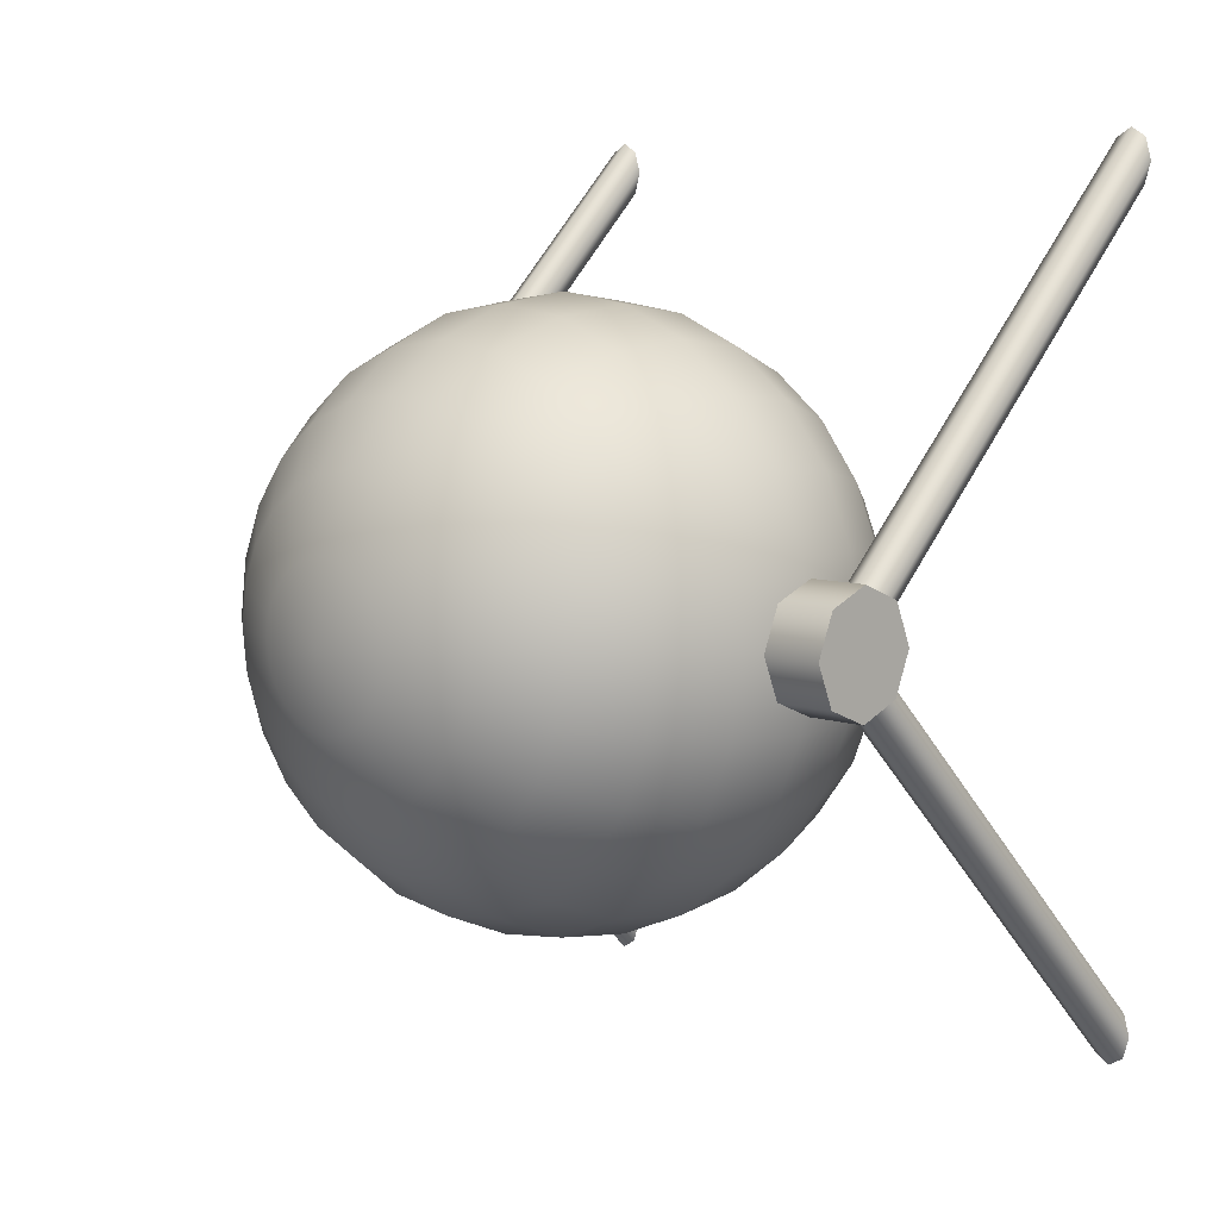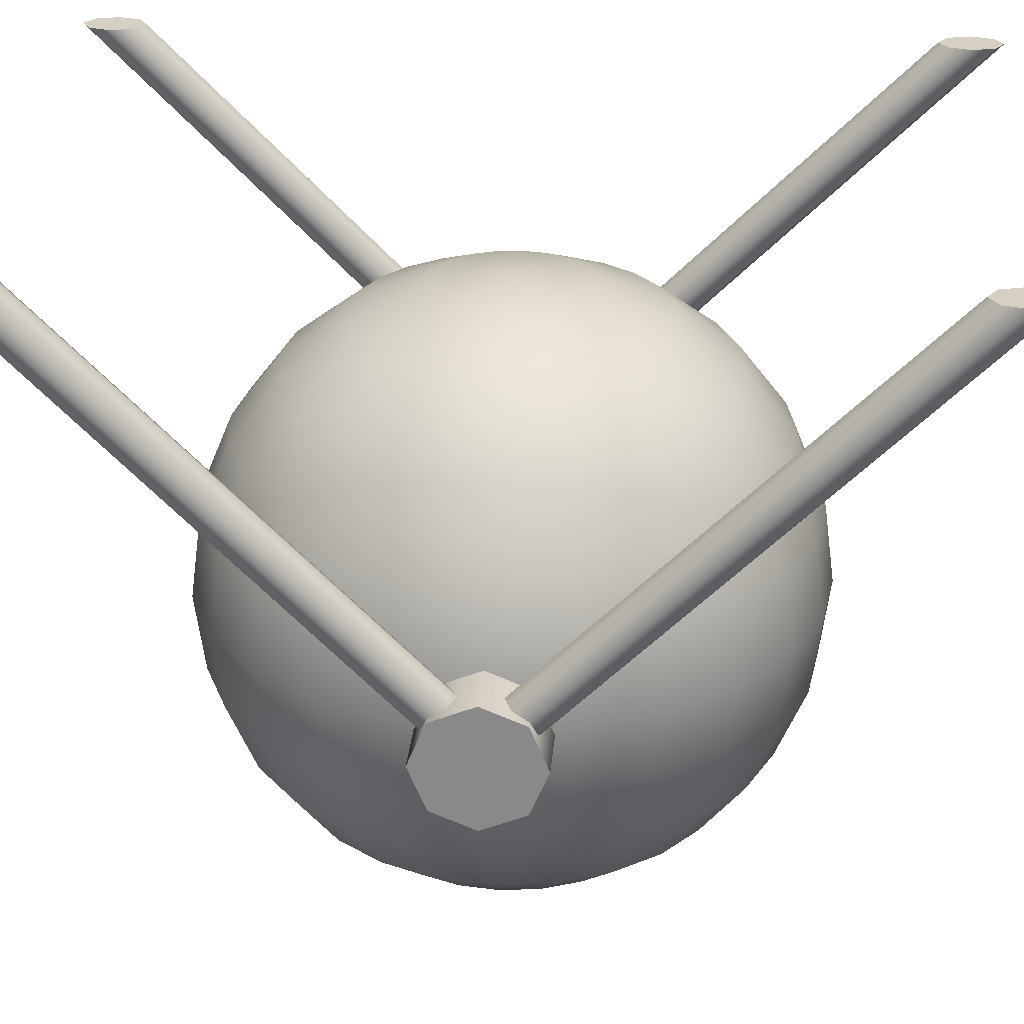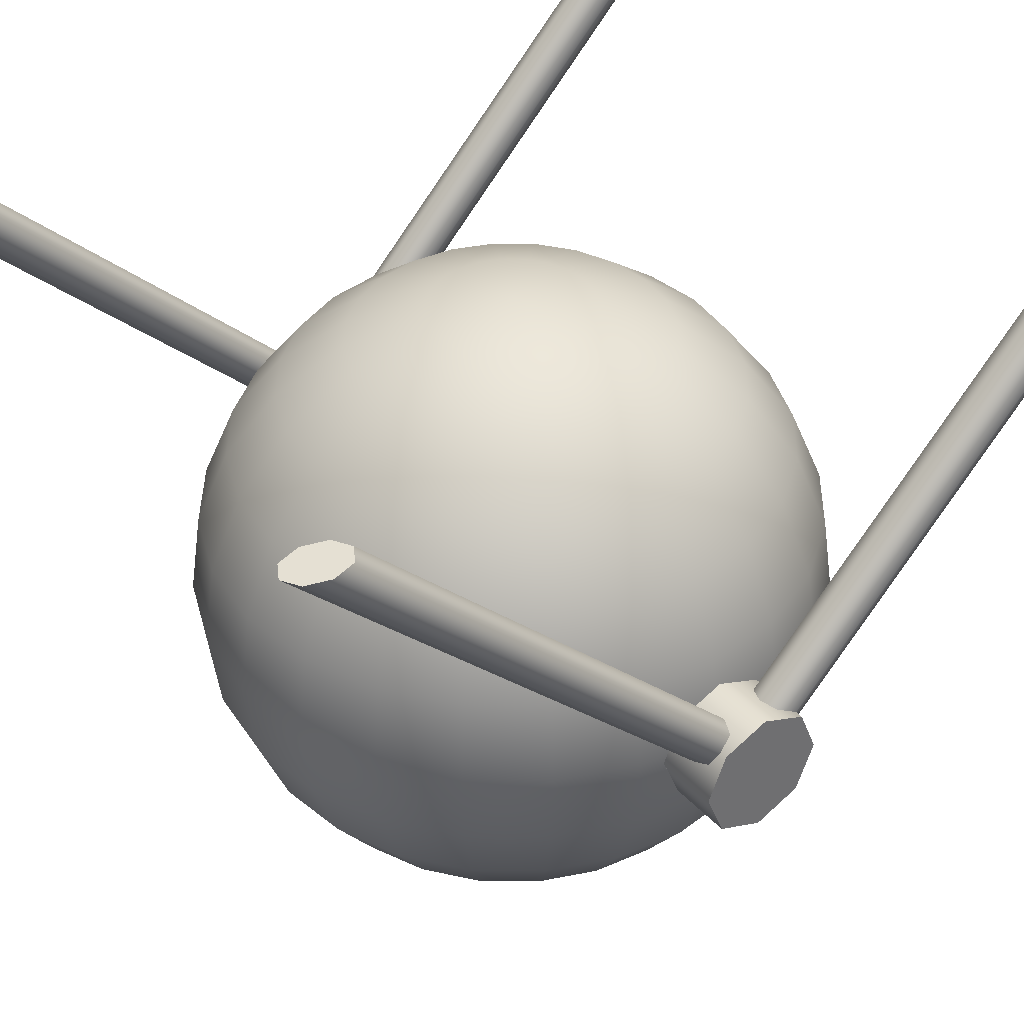
<metadata>
{"format":"obj","ext":"obj","renderer":"f3d","projection":"perspective","resolution":1024,"background":"white","views":[{"elev":7.5,"azim":-135.5,"up":"+Y"},{"elev":26.3,"azim":94.5,"up":"+Z"},{"elev":38.2,"azim":-126.8,"up":"+Z"}]}
</metadata>
<code>
o 1
v 0.03235 3.354e-17 -0.004259
v 0.03125 -0.008373 -0.004259
v 0.02802 -0.01618 -0.004259
v 0.02288 -0.02288 -0.004259
v 0.01618 -0.02802 -0.004259
v 0.008373 -0.03125 -0.004259
v -6.704e-17 -0.03235 -0.004259
v -0.008373 -0.03125 -0.004259
v -0.01618 -0.02802 -0.004259
v -0.02288 -0.02288 -0.004259
v -0.02802 -0.01618 -0.004259
v -0.03125 -0.008373 -0.004259
v -0.03235 2.958e-17 -0.004259
v -0.03125 0.008373 -0.004259
v -0.02802 0.01618 -0.004259
v -0.02288 0.02288 -0.004259
v -0.01618 0.02802 -0.004259
v -0.008373 0.03125 -0.004259
v -7.497e-17 0.03235 -0.004259
v 0.008373 0.03125 -0.004259
v 0.01618 0.02802 -0.004259
v 0.02288 0.02288 -0.004259
v 0.02802 0.01618 -0.004259
v 0.03125 0.008373 -0.004259
v 0.0625 3.277e-17 -0.01675
v 0.06037 -0.01618 -0.01675
v 0.05413 -0.03125 -0.01675
v 0.04419 -0.04419 -0.01675
v 0.03125 -0.05413 -0.01675
v 0.01618 -0.06037 -0.01675
v -6.52e-17 -0.0625 -0.01675
v -0.01618 -0.06037 -0.01675
v -0.03125 -0.05413 -0.01675
v -0.04419 -0.04419 -0.01675
v -0.05413 -0.03125 -0.01675
v -0.06037 -0.01618 -0.01675
v -0.0625 2.512e-17 -0.01675
v -0.06037 0.01618 -0.01675
v -0.05413 0.03125 -0.01675
v -0.04419 0.04419 -0.01675
v -0.03125 0.05413 -0.01675
v -0.01618 0.06037 -0.01675
v -8.05e-17 0.0625 -0.01675
v 0.01618 0.06037 -0.01675
v 0.03125 0.05413 -0.01675
v 0.04419 0.04419 -0.01675
v 0.05413 0.03125 -0.01675
v 0.06037 0.01618 -0.01675
v 0.08839 3.156e-17 -0.03661
v 0.08538 -0.02288 -0.03661
v 0.07655 -0.04419 -0.03661
v 0.0625 -0.0625 -0.03661
v 0.04419 -0.07655 -0.03661
v 0.02288 -0.08538 -0.03661
v -6.361e-17 -0.08839 -0.03661
v -0.02288 -0.08538 -0.03661
v -0.04419 -0.07655 -0.03661
v -0.0625 -0.0625 -0.03661
v -0.07655 -0.04419 -0.03661
v -0.08538 -0.02288 -0.03661
v -0.08839 2.073e-17 -0.03661
v -0.08538 0.02288 -0.03661
v -0.07655 0.04419 -0.03661
v -0.0625 0.0625 -0.03661
v -0.04419 0.07655 -0.03661
v -0.02288 0.08538 -0.03661
v -8.526e-17 0.08839 -0.03661
v 0.02288 0.08538 -0.03661
v 0.04419 0.07655 -0.03661
v 0.0625 0.0625 -0.03661
v 0.07655 0.04419 -0.03661
v 0.08538 0.02288 -0.03661
v 0.1083 2.997e-17 -0.0625
v 0.1046 -0.02802 -0.0625
v 0.09375 -0.05413 -0.0625
v 0.07655 -0.07655 -0.0625
v 0.05413 -0.09375 -0.0625
v 0.02802 -0.1046 -0.0625
v -6.24e-17 -0.1083 -0.0625
v -0.02802 -0.1046 -0.0625
v -0.05413 -0.09375 -0.0625
v -0.07655 -0.07655 -0.0625
v -0.09375 -0.05413 -0.0625
v -0.1046 -0.02802 -0.0625
v -0.1083 1.671e-17 -0.0625
v -0.1046 0.02802 -0.0625
v -0.09375 0.05413 -0.0625
v -0.07655 0.07655 -0.0625
v -0.05413 0.09375 -0.0625
v -0.02802 0.1046 -0.0625
v -8.891e-17 0.1083 -0.0625
v 0.02802 0.1046 -0.0625
v 0.05413 0.09375 -0.0625
v 0.07655 0.07655 -0.0625
v 0.09375 0.05413 -0.0625
v 0.1046 0.02802 -0.0625
v 0.1207 2.813e-17 -0.09265
v 0.1166 -0.03125 -0.09265
v 0.1046 -0.06037 -0.09265
v 0.08538 -0.08538 -0.09265
v 0.06037 -0.1046 -0.09265
v 0.03125 -0.1166 -0.09265
v -6.163e-17 -0.1207 -0.09265
v -0.03125 -0.1166 -0.09265
v -0.06037 -0.1046 -0.09265
v -0.08538 -0.08538 -0.09265
v -0.1046 -0.06037 -0.09265
v -0.1166 -0.03125 -0.09265
v -0.1207 1.334e-17 -0.09265
v -0.1166 0.03125 -0.09265
v -0.1046 0.06037 -0.09265
v -0.08538 0.08538 -0.09265
v -0.06037 0.1046 -0.09265
v -0.03125 0.1166 -0.09265
v -9.12e-17 0.1207 -0.09265
v 0.03125 0.1166 -0.09265
v 0.06037 0.1046 -0.09265
v 0.08538 0.08538 -0.09265
v 0.1046 0.06037 -0.09265
v 0.1166 0.03125 -0.09265
v 0.125 2.614e-17 -0.125
v 0.1207 -0.03235 -0.125
v 0.1083 -0.0625 -0.125
v 0.08839 -0.08839 -0.125
v 0.0625 -0.1083 -0.125
v 0.03235 -0.1207 -0.125
v -6.137e-17 -0.125 -0.125
v -0.03235 -0.1207 -0.125
v -0.0625 -0.1083 -0.125
v -0.08839 -0.08839 -0.125
v -0.1083 -0.0625 -0.125
v -0.1207 -0.03235 -0.125
v -0.125 1.084e-17 -0.125
v -0.1207 0.03235 -0.125
v -0.1083 0.0625 -0.125
v -0.08839 0.08839 -0.125
v -0.0625 0.1083 -0.125
v -0.03235 0.1207 -0.125
v -9.199e-17 0.125 -0.125
v 0.03235 0.1207 -0.125
v 0.0625 0.1083 -0.125
v 0.08839 0.08839 -0.125
v 0.1083 0.0625 -0.125
v 0.1207 0.03235 -0.125
v 0.1207 2.416e-17 -0.1574
v 0.1166 -0.03125 -0.1574
v 0.1046 -0.06037 -0.1574
v 0.08538 -0.08538 -0.1574
v 0.06037 -0.1046 -0.1574
v 0.03125 -0.1166 -0.1574
v -6.163e-17 -0.1207 -0.1574
v -0.03125 -0.1166 -0.1574
v -0.06037 -0.1046 -0.1574
v -0.08538 -0.08538 -0.1574
v -0.1046 -0.06037 -0.1574
v -0.1166 -0.03125 -0.1574
v -0.1207 9.377e-18 -0.1574
v -0.1166 0.03125 -0.1574
v -0.1046 0.06037 -0.1574
v -0.08538 0.08538 -0.1574
v -0.06037 0.1046 -0.1574
v -0.03125 0.1166 -0.1574
v -9.12e-17 0.1207 -0.1574
v 0.03125 0.1166 -0.1574
v 0.06037 0.1046 -0.1574
v 0.08538 0.08538 -0.1574
v 0.1046 0.06037 -0.1574
v 0.1166 0.03125 -0.1574
v 0.1083 2.232e-17 -0.1875
v 0.1046 -0.02802 -0.1875
v 0.09375 -0.05413 -0.1875
v 0.07655 -0.07655 -0.1875
v 0.05413 -0.09375 -0.1875
v 0.02802 -0.1046 -0.1875
v -6.24e-17 -0.1083 -0.1875
v -0.02802 -0.1046 -0.1875
v -0.05413 -0.09375 -0.1875
v -0.07655 -0.07655 -0.1875
v -0.09375 -0.05413 -0.1875
v -0.1046 -0.02802 -0.1875
v -0.1083 9.06e-18 -0.1875
v -0.1046 0.02802 -0.1875
v -0.09375 0.05413 -0.1875
v -0.07655 0.07655 -0.1875
v -0.05413 0.09375 -0.1875
v -0.02802 0.1046 -0.1875
v -8.891e-17 0.1083 -0.1875
v 0.02802 0.1046 -0.1875
v 0.05413 0.09375 -0.1875
v 0.07655 0.07655 -0.1875
v 0.09375 0.05413 -0.1875
v 0.1046 0.02802 -0.1875
v 0.08839 2.073e-17 -0.2134
v 0.08538 -0.02288 -0.2134
v 0.07655 -0.04419 -0.2134
v 0.0625 -0.0625 -0.2134
v 0.04419 -0.07655 -0.2134
v 0.02288 -0.08538 -0.2134
v -6.361e-17 -0.08839 -0.2134
v -0.02288 -0.08538 -0.2134
v -0.04419 -0.07655 -0.2134
v -0.0625 -0.0625 -0.2134
v -0.07655 -0.04419 -0.2134
v -0.08538 -0.02288 -0.2134
v -0.08839 9.907e-18 -0.2134
v -0.08538 0.02288 -0.2134
v -0.07655 0.04419 -0.2134
v -0.0625 0.0625 -0.2134
v -0.04419 0.07655 -0.2134
v -0.02288 0.08538 -0.2134
v -8.526e-17 0.08839 -0.2134
v 0.02288 0.08538 -0.2134
v 0.04419 0.07655 -0.2134
v 0.0625 0.0625 -0.2134
v 0.07655 0.04419 -0.2134
v 0.08538 0.02288 -0.2134
v 0.0625 1.952e-17 -0.2333
v 0.06037 -0.01618 -0.2333
v 0.05413 -0.03125 -0.2333
v 0.04419 -0.04419 -0.2333
v 0.03125 -0.05413 -0.2333
v 0.01618 -0.06037 -0.2333
v -6.52e-17 -0.0625 -0.2333
v -0.01618 -0.06037 -0.2333
v -0.03125 -0.05413 -0.2333
v -0.04419 -0.04419 -0.2333
v -0.05413 -0.03125 -0.2333
v -0.06037 -0.01618 -0.2333
v -0.0625 1.186e-17 -0.2333
v -0.06037 0.01618 -0.2333
v -0.05413 0.03125 -0.2333
v -0.04419 0.04419 -0.2333
v -0.03125 0.05413 -0.2333
v -0.01618 0.06037 -0.2333
v -8.05e-17 0.0625 -0.2333
v 0.01618 0.06037 -0.2333
v 0.03125 0.05413 -0.2333
v 0.04419 0.04419 -0.2333
v 0.05413 0.03125 -0.2333
v 0.06037 0.01618 -0.2333
v 0.03235 1.875e-17 -0.2457
v 0.03125 -0.008373 -0.2457
v 0.02802 -0.01618 -0.2457
v 0.02288 -0.02288 -0.2457
v 0.01618 -0.02802 -0.2457
v 0.008373 -0.03125 -0.2457
v -6.704e-17 -0.03235 -0.2457
v -0.008373 -0.03125 -0.2457
v -0.01618 -0.02802 -0.2457
v -0.02288 -0.02288 -0.2457
v -0.02802 -0.01618 -0.2457
v -0.03125 -0.008373 -0.2457
v -0.03235 1.479e-17 -0.2457
v -0.03125 0.008373 -0.2457
v -0.02802 0.01618 -0.2457
v -0.02288 0.02288 -0.2457
v -0.01618 0.02802 -0.2457
v -0.008373 0.03125 -0.2457
v -7.497e-17 0.03235 -0.2457
v 0.008373 0.03125 -0.2457
v 0.01618 0.02802 -0.2457
v 0.02288 0.02288 -0.2457
v 0.02802 0.01618 -0.2457
v 0.03125 0.008373 -0.2457
v -6.902e-17 3.38e-17 2.776e-17
v -6.902e-17 1.849e-17 -0.25
v 0.1281 -0.008839 -0.1162
v 0.1309 -0.004151 -0.1115
v 0.1375 -0.00221 -0.1095
v 0.1441 -0.004151 -0.1115
v 0.1469 -0.008839 -0.1162
v 0.1441 -0.01353 -0.1208
v 0.1375 -0.01547 -0.1228
v 0.1309 -0.01353 -0.1208
v 0.1309 -0.1844 0.05
v 0.1375 -0.1883 0.05
v 0.1441 -0.1844 0.05
v 0.1469 -0.175 0.05
v 0.1441 -0.1656 0.05
v 0.1375 -0.1617 0.05
v 0.1309 -0.1656 0.05
v 0.1281 -0.175 0.05
v 0.1281 0.008839 -0.1162
v 0.1309 0.004151 -0.1115
v 0.1375 0.00221 -0.1095
v 0.1441 0.004151 -0.1115
v 0.1469 0.008839 -0.1162
v 0.1441 0.01353 -0.1208
v 0.1375 0.01547 -0.1228
v 0.1309 0.01353 -0.1208
v 0.1309 0.1844 0.05
v 0.1375 0.1883 0.05
v 0.1441 0.1844 0.05
v 0.1469 0.175 0.05
v 0.1441 0.1656 0.05
v 0.1375 0.1617 0.05
v 0.1309 0.1656 0.05
v 0.1281 0.175 0.05
v 0.125 -0.025 -0.125
v 0.125 -0.01768 -0.1073
v 0.125 -5.249e-17 -0.1
v 0.125 0.01768 -0.1073
v 0.125 0.025 -0.125
v 0.125 0.01768 -0.1427
v 0.125 -5.146e-17 -0.15
v 0.125 -0.01768 -0.1427
v 0.15 -0.025 -0.125
v 0.15 -0.01768 -0.1073
v 0.15 -6.837e-17 -0.1
v 0.15 0.01768 -0.1073
v 0.15 0.025 -0.125
v 0.15 0.01768 -0.1427
v 0.15 -6.734e-17 -0.15
v 0.15 -0.01768 -0.1427
v 0.125 -5.204e-17 -0.125
v 0.15 -6.787e-17 -0.125
v -0.1281 -0.008839 -0.1162
v -0.1309 -0.004151 -0.1115
v -0.1375 -0.00221 -0.1095
v -0.1441 -0.004151 -0.1115
v -0.1469 -0.008839 -0.1162
v -0.1441 -0.01353 -0.1208
v -0.1375 -0.01547 -0.1228
v -0.1309 -0.01353 -0.1208
v -0.1309 -0.1844 0.05
v -0.1375 -0.1883 0.05
v -0.1441 -0.1844 0.05
v -0.1469 -0.175 0.05
v -0.1441 -0.1656 0.05
v -0.1375 -0.1617 0.05
v -0.1309 -0.1656 0.05
v -0.1281 -0.175 0.05
v -0.1281 0.008839 -0.1162
v -0.1309 0.004151 -0.1115
v -0.1375 0.00221 -0.1095
v -0.1441 0.004151 -0.1115
v -0.1469 0.008839 -0.1162
v -0.1441 0.01353 -0.1208
v -0.1375 0.01547 -0.1228
v -0.1309 0.01353 -0.1208
v -0.1309 0.1844 0.05
v -0.1375 0.1883 0.05
v -0.1441 0.1844 0.05
v -0.1469 0.175 0.05
v -0.1441 0.1656 0.05
v -0.1375 0.1617 0.05
v -0.1309 0.1656 0.05
v -0.1281 0.175 0.05
v -0.125 -0.025 -0.125
v -0.125 -0.01768 -0.1073
v -0.125 -5.249e-17 -0.1
v -0.125 0.01768 -0.1073
v -0.125 0.025 -0.125
v -0.125 0.01768 -0.1427
v -0.125 -5.146e-17 -0.15
v -0.125 -0.01768 -0.1427
v -0.15 -0.025 -0.125
v -0.15 -0.01768 -0.1073
v -0.15 -6.837e-17 -0.1
v -0.15 0.01768 -0.1073
v -0.15 0.025 -0.125
v -0.15 0.01768 -0.1427
v -0.15 -6.734e-17 -0.15
v -0.15 -0.01768 -0.1427
v -0.125 -5.204e-17 -0.125
v -0.15 -6.787e-17 -0.125
g 1_1_auv
f 1 25 48 24
f 1 265 2
f 2 26 25 1
f 2 265 3
f 3 27 26 2
f 3 265 4
f 4 28 27 3
f 4 265 5
f 5 29 28 4
f 5 265 6
f 6 30 29 5
f 6 265 7
f 7 31 30 6
f 7 265 8
f 8 32 31 7
f 8 265 9
f 9 33 32 8
f 9 265 10
f 10 34 33 9
f 10 265 11
f 11 35 34 10
f 11 265 12
f 12 36 35 11
f 12 265 13
f 13 37 36 12
f 13 265 14
f 14 38 37 13
f 14 265 15
f 15 39 38 14
f 15 265 16
f 16 40 39 15
f 16 265 17
f 17 41 40 16
f 17 265 18
f 18 42 41 17
f 18 265 19
f 19 43 42 18
f 19 265 20
f 20 44 43 19
f 20 265 21
f 21 45 44 20
f 21 265 22
f 22 46 45 21
f 22 265 23
f 23 47 46 22
f 23 265 24
f 24 48 47 23
f 24 265 1
f 25 49 72 48
f 26 50 49 25
f 27 51 50 26
f 28 52 51 27
f 29 53 52 28
f 30 54 53 29
f 31 55 54 30
f 32 56 55 31
f 33 57 56 32
f 34 58 57 33
f 35 59 58 34
f 36 60 59 35
f 37 61 60 36
f 38 62 61 37
f 39 63 62 38
f 40 64 63 39
f 41 65 64 40
f 42 66 65 41
f 43 67 66 42
f 44 68 67 43
f 45 69 68 44
f 46 70 69 45
f 47 71 70 46
f 48 72 71 47
f 49 73 96 72
f 50 74 73 49
f 51 75 74 50
f 52 76 75 51
f 53 77 76 52
f 54 78 77 53
f 55 79 78 54
f 56 80 79 55
f 57 81 80 56
f 58 82 81 57
f 59 83 82 58
f 60 84 83 59
f 61 85 84 60
f 62 86 85 61
f 63 87 86 62
f 64 88 87 63
f 65 89 88 64
f 66 90 89 65
f 67 91 90 66
f 68 92 91 67
f 69 93 92 68
f 70 94 93 69
f 71 95 94 70
f 72 96 95 71
f 73 97 120 96
f 74 98 97 73
f 75 99 98 74
f 76 100 99 75
f 77 101 100 76
f 78 102 101 77
f 79 103 102 78
f 80 104 103 79
f 81 105 104 80
f 82 106 105 81
f 83 107 106 82
f 84 108 107 83
f 85 109 108 84
f 86 110 109 85
f 87 111 110 86
f 88 112 111 87
f 89 113 112 88
f 90 114 113 89
f 91 115 114 90
f 92 116 115 91
f 93 117 116 92
f 94 118 117 93
f 95 119 118 94
f 96 120 119 95
f 97 121 144 120
f 98 122 121 97
f 99 123 122 98
f 100 124 123 99
f 101 125 124 100
f 102 126 125 101
f 103 127 126 102
f 104 128 127 103
f 105 129 128 104
f 106 130 129 105
f 107 131 130 106
f 108 132 131 107
f 109 133 132 108
f 110 134 133 109
f 111 135 134 110
f 112 136 135 111
f 113 137 136 112
f 114 138 137 113
f 115 139 138 114
f 116 140 139 115
f 117 141 140 116
f 118 142 141 117
f 119 143 142 118
f 120 144 143 119
f 121 145 168 144
f 122 146 145 121
f 123 147 146 122
f 124 148 147 123
f 125 149 148 124
f 126 150 149 125
f 127 151 150 126
f 128 152 151 127
f 129 153 152 128
f 130 154 153 129
f 131 155 154 130
f 132 156 155 131
f 133 157 156 132
f 134 158 157 133
f 135 159 158 134
f 136 160 159 135
f 137 161 160 136
f 138 162 161 137
f 139 163 162 138
f 140 164 163 139
f 141 165 164 140
f 142 166 165 141
f 143 167 166 142
f 144 168 167 143
f 145 169 192 168
f 146 170 169 145
f 147 171 170 146
f 148 172 171 147
f 149 173 172 148
f 150 174 173 149
f 151 175 174 150
f 152 176 175 151
f 153 177 176 152
f 154 178 177 153
f 155 179 178 154
f 156 180 179 155
f 157 181 180 156
f 158 182 181 157
f 159 183 182 158
f 160 184 183 159
f 161 185 184 160
f 162 186 185 161
f 163 187 186 162
f 164 188 187 163
f 165 189 188 164
f 166 190 189 165
f 167 191 190 166
f 168 192 191 167
f 169 193 216 192
f 170 194 193 169
f 171 195 194 170
f 172 196 195 171
f 173 197 196 172
f 174 198 197 173
f 175 199 198 174
f 176 200 199 175
f 177 201 200 176
f 178 202 201 177
f 179 203 202 178
f 180 204 203 179
f 181 205 204 180
f 182 206 205 181
f 183 207 206 182
f 184 208 207 183
f 185 209 208 184
f 186 210 209 185
f 187 211 210 186
f 188 212 211 187
f 189 213 212 188
f 190 214 213 189
f 191 215 214 190
f 192 216 215 191
f 193 217 240 216
f 194 218 217 193
f 195 219 218 194
f 196 220 219 195
f 197 221 220 196
f 198 222 221 197
f 199 223 222 198
f 200 224 223 199
f 201 225 224 200
f 202 226 225 201
f 203 227 226 202
f 204 228 227 203
f 205 229 228 204
f 206 230 229 205
f 207 231 230 206
f 208 232 231 207
f 209 233 232 208
f 210 234 233 209
f 211 235 234 210
f 212 236 235 211
f 213 237 236 212
f 214 238 237 213
f 215 239 238 214
f 216 240 239 215
f 217 241 264 240
f 218 242 241 217
f 219 243 242 218
f 220 244 243 219
f 221 245 244 220
f 222 246 245 221
f 223 247 246 222
f 224 248 247 223
f 225 249 248 224
f 226 250 249 225
f 227 251 250 226
f 228 252 251 227
f 229 253 252 228
f 230 254 253 229
f 231 255 254 230
f 232 256 255 231
f 233 257 256 232
f 234 258 257 233
f 235 259 258 234
f 236 260 259 235
f 237 261 260 236
f 238 262 261 237
f 239 263 262 238
f 240 264 263 239
f 241 266 264
f 242 266 241
f 243 266 242
f 244 266 243
f 245 266 244
f 246 266 245
f 247 266 246
f 248 266 247
f 249 266 248
f 250 266 249
f 251 266 250
f 252 266 251
f 253 266 252
f 254 266 253
f 255 266 254
f 256 266 255
f 257 266 256
f 258 266 257
f 259 266 258
f 260 266 259
f 261 266 260
f 262 266 261
f 263 266 262
f 264 266 263
f 267 282 281 268
f 268 281 280 269
f 269 280 279 270
f 270 279 278 271
f 271 278 277 272
f 272 277 276 273
f 273 276 275 274
f 274 275 282 267
f 298 297 296 295 294 293 292 291
f 299 315 306
f 300 315 299
f 301 315 300
f 302 315 301
f 303 315 302
f 304 315 303
f 305 315 304
f 306 315 305
f 307 316 308
f 308 316 309
f 309 316 310
f 310 316 311
f 311 316 312
f 312 316 313
f 313 316 314
f 314 316 307
f 332 331 330 329 328 327 326 325
f 341 342 343 344 345 346 347 348
f 349 365 350
f 350 365 351
f 351 365 352
f 352 365 353
f 353 365 354
f 354 365 355
f 355 365 356
f 356 365 349
f 357 366 364
f 358 366 357
f 359 366 358
f 360 366 359
f 361 366 360
f 362 366 361
f 363 366 362
f 364 366 363
f 275 276 277 278 279 280 281 282
f 283 298 291 290
f 284 297 298 283
f 285 296 297 284
f 286 295 296 285
f 287 294 295 286
f 288 293 294 287
f 289 292 293 288
f 290 291 292 289
f 299 307 308 300
f 300 308 309 301
f 301 309 310 302
f 302 310 311 303
f 303 311 312 304
f 304 312 313 305
f 305 313 314 306
f 306 314 307 299
f 317 332 325 324
f 318 331 332 317
f 319 330 331 318
f 320 329 330 319
f 321 328 329 320
f 322 327 328 321
f 323 326 327 322
f 324 325 326 323
f 333 348 347 334
f 334 347 346 335
f 335 346 345 336
f 336 345 344 337
f 337 344 343 338
f 338 343 342 339
f 339 342 341 340
f 340 341 348 333
f 349 357 364 356
f 350 358 357 349
f 351 359 358 350
f 352 360 359 351
f 353 361 360 352
f 354 362 361 353
f 355 363 362 354
f 356 364 363 355

</code>
